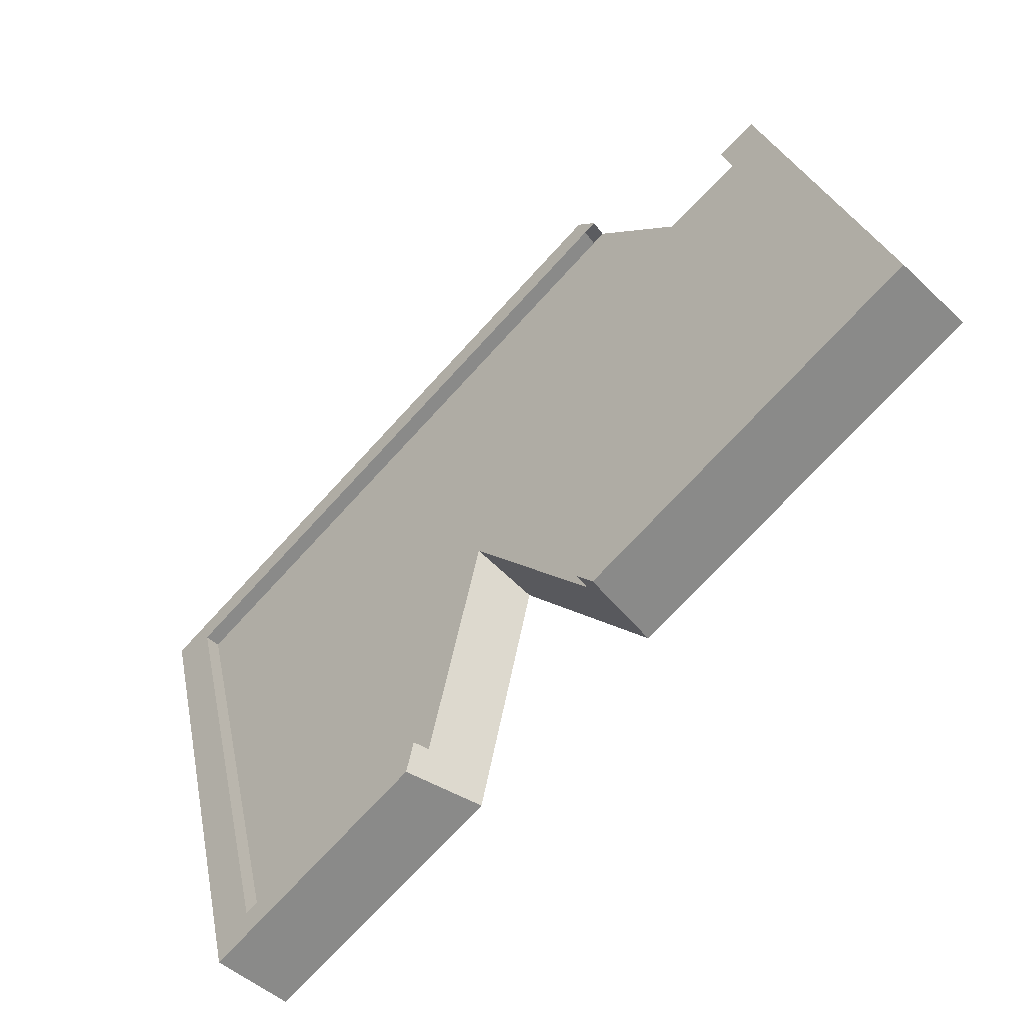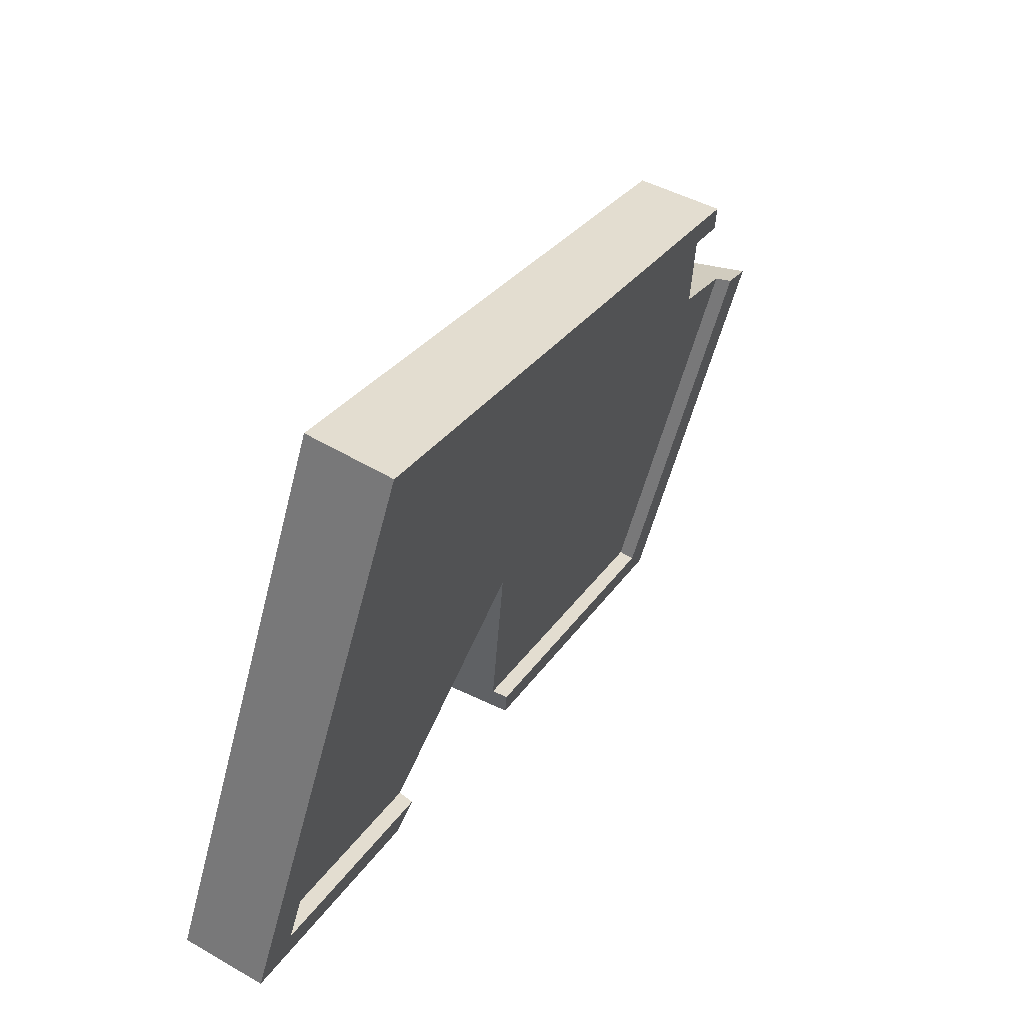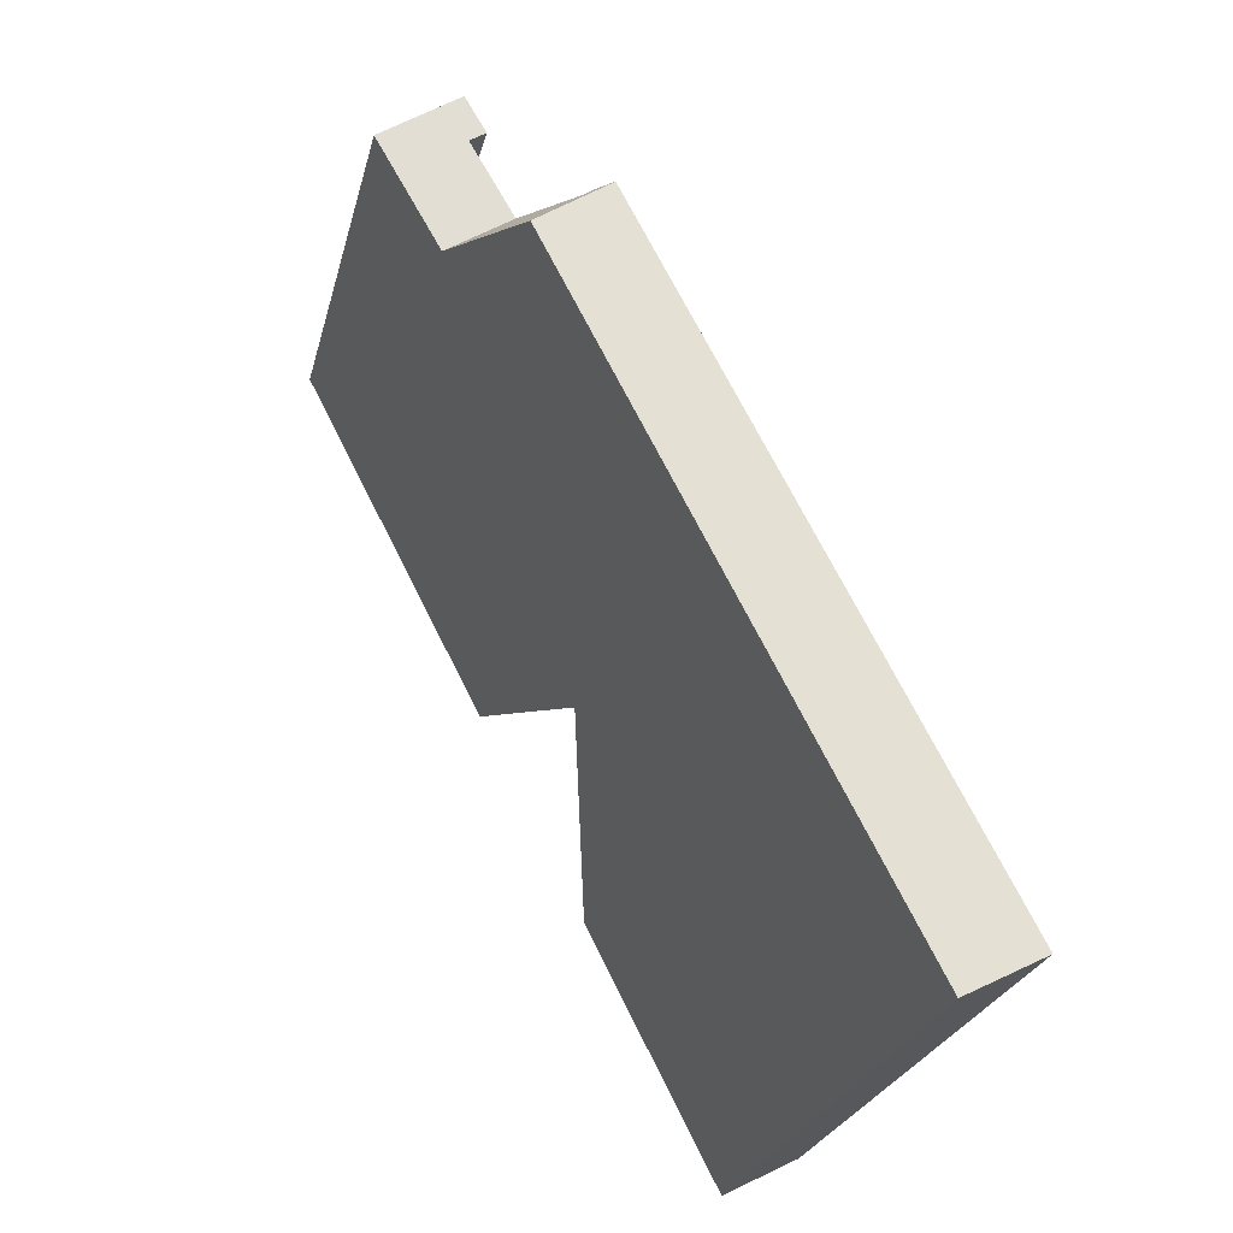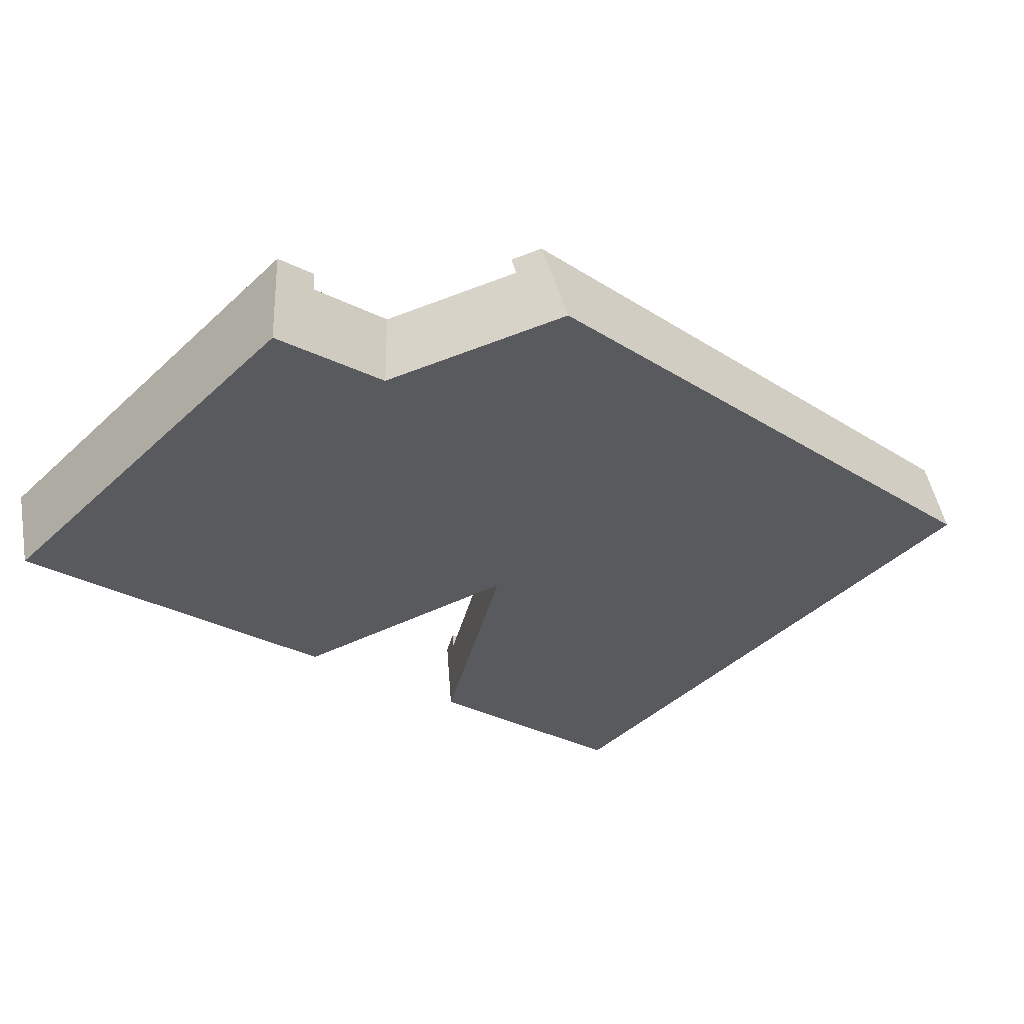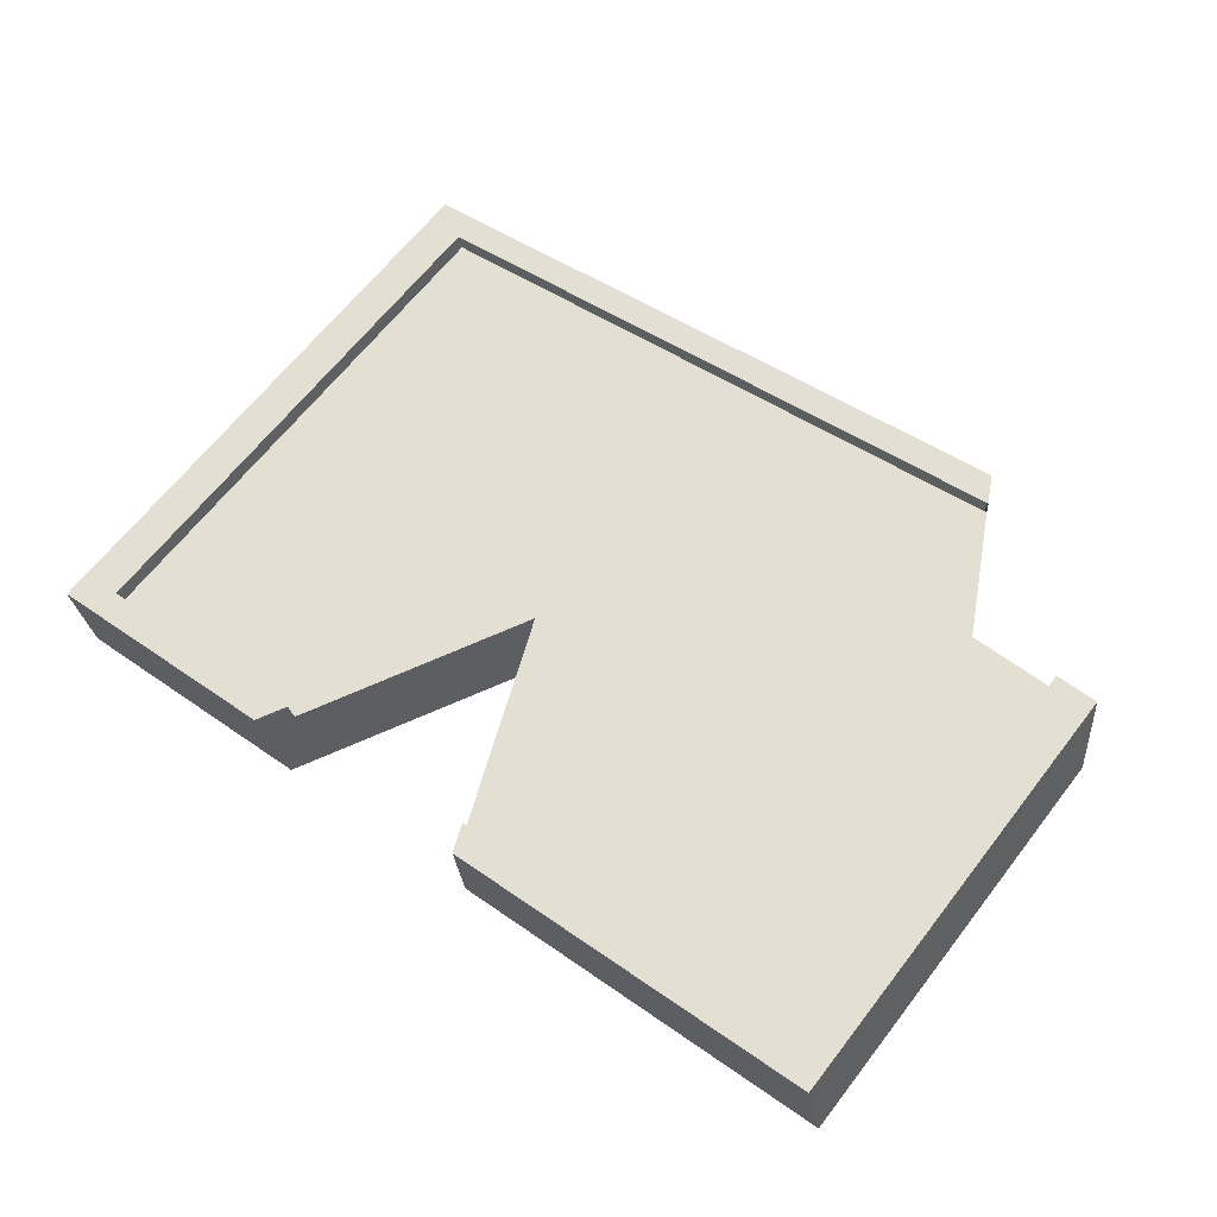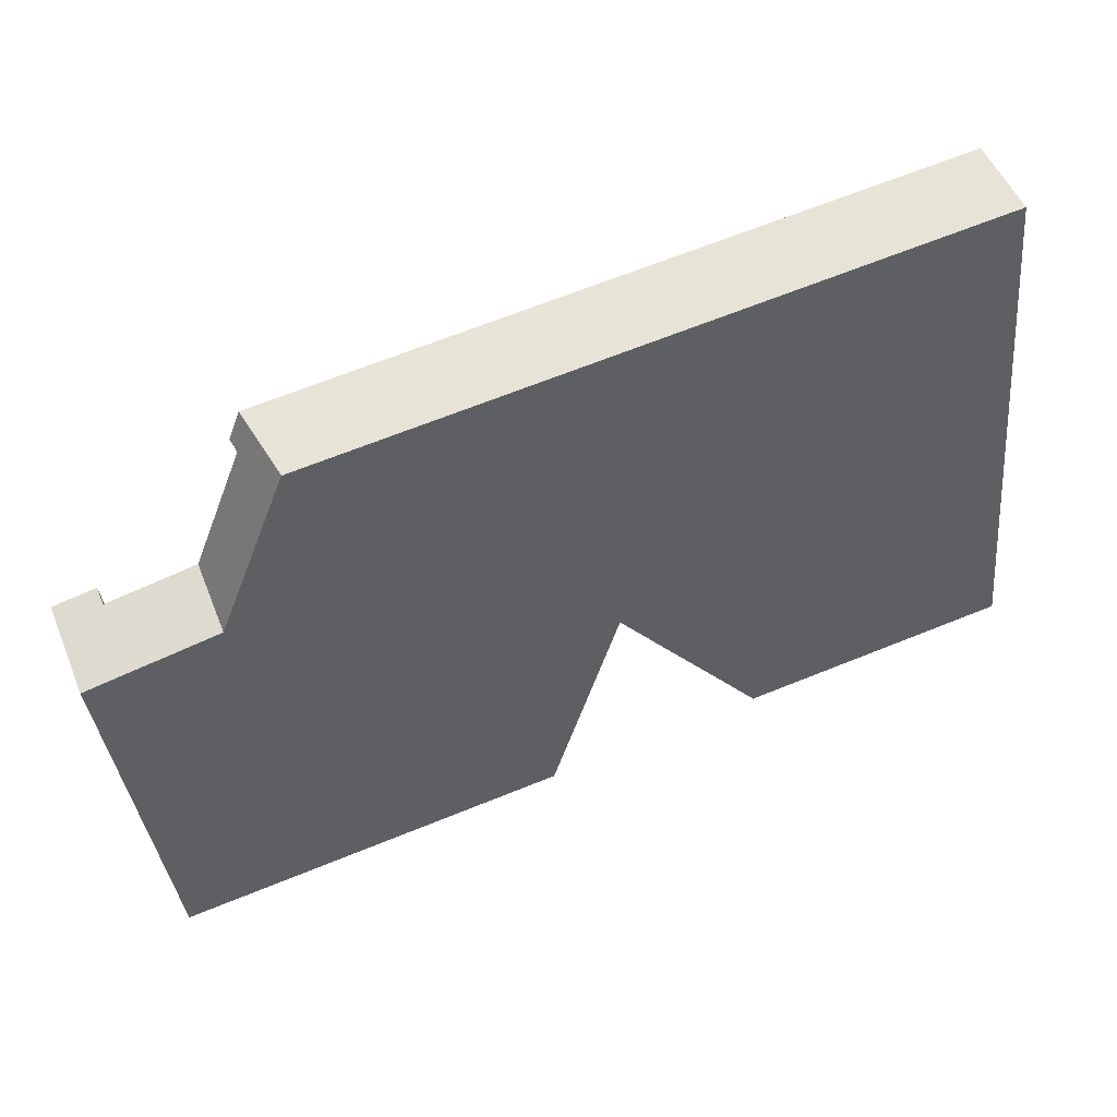
<metadata>
{"format":"obj","ext":"obj","renderer":"f3d","projection":"perspective","resolution":1024,"background":"white","views":[{"elev":-74.0,"azim":47.3,"up":"+Y"},{"elev":27.9,"azim":-63.8,"up":"+Y"},{"elev":70.5,"azim":-116.6,"up":"+Y"},{"elev":-24.7,"azim":133.7,"up":"+Z"},{"elev":44.8,"azim":39.5,"up":"+Z"},{"elev":67.4,"azim":158.0,"up":"+Y"}]}
</metadata>
<code>
g IL_Sabotage_SpaceShip.009
v -0.6249 0.0009898 0.04066
v -0.6249 0.03246 -0.07056
v -0.6249 0.8148 0.1508
v -0.6249 0.7834 0.262
v 0.07378 0.03246 -0.07056
v 0.4401 0.5904 0.08728
v -0.05488 0.3233 0.01173
v 0.6249 0.03246 -0.07056
v 0.6249 0.576 0.08319
v 0.6249 0.576 0.08319
v 0.6249 0.03246 -0.07056
v 0.6249 0.0009898 0.04066
v 0.6249 0.576 0.2033
v -0.5646 0.7456 0.2513
v -0.5646 0.7518 0.2293
v -0.5646 0.04501 0.0293
v -0.5646 0.03877 0.05135
v -0.6249 0.03246 -0.07056
v -0.6249 0.0009898 0.04066
v -0.2584 0.0009898 0.04066
v -0.2385 0.03246 -0.07056
v 0.3341 0.7834 0.262
v 0.3514 0.7518 0.2293
v 0.3549 0.7456 0.2513
v 0.3168 0.8148 0.1508
v 0.4401 0.5904 0.08728
v 0.4401 0.5904 0.1836
v -0.2345 0.03877 0.05135
v -0.5646 0.03877 0.05135
v -0.5646 0.04501 0.0293
v -0.2306 0.04501 0.0293
v 0.5646 0.03877 0.05135
v 0.5646 0.04501 0.0293
v 0.5646 0.5807 0.1808
v 0.5646 0.5807 0.2047
v 0.07099 0.03877 0.05135
v 0.0877 0.0009898 0.04066
v 0.06823 0.04501 0.0293
v 0.07378 0.03246 -0.07056
v -0.05488 0.3233 0.01173
v -0.05488 0.3233 0.108
v 0.07099 0.03877 0.05135
v 0.06823 0.04501 0.0293
v 0.5646 0.04501 0.0293
v 0.5646 0.03877 0.05135
v -0.2306 0.04501 0.0293
v -0.2584 0.0009898 0.04066
v -0.2345 0.03877 0.05135
v -0.2385 0.03246 -0.07056
v -0.05488 0.3233 0.01173
v -0.05488 0.3233 0.108
v 0.0877 0.0009898 0.04066
v 0.6249 0.0009898 0.04066
v 0.6249 0.03246 -0.07056
v 0.07378 0.03246 -0.07056
v 0.3168 0.8148 0.1508
v 0.3341 0.7834 0.262
v -0.6249 0.7834 0.262
v -0.6249 0.8148 0.1508
v 0.5646 0.5807 0.1808
v 0.6249 0.576 0.2033
v 0.5646 0.5807 0.2047
v 0.6249 0.576 0.08319
v 0.4401 0.5904 0.08728
v 0.4401 0.5904 0.1836
v -0.2385 0.03246 -0.07056
v -0.05488 0.3233 0.01173
v -0.6249 0.03246 -0.07056
v -0.6249 0.8148 0.1508
v 0.3168 0.8148 0.1508
v 0.4401 0.5904 0.08728
v 0.5646 0.03877 0.05135
v 0.0877 0.0009898 0.04066
v 0.07099 0.03877 0.05135
v 0.6249 0.0009898 0.04066
v 0.6249 0.576 0.2033
v 0.5646 0.5807 0.2047
v -0.5646 0.7456 0.2513
v 0.3341 0.7834 0.262
v 0.3549 0.7456 0.2513
v -0.6249 0.7834 0.262
v -0.6249 0.0009898 0.04066
v -0.5646 0.03877 0.05135
v -0.2584 0.0009898 0.04066
v -0.2345 0.03877 0.05135
v 0.5646 0.04501 0.0293
v 0.4401 0.5904 0.1836
v 0.5646 0.5807 0.1808
v 0.06823 0.04501 0.0293
v -0.05488 0.3233 0.108
v 0.1923 0.7518 0.2293
v 0.3514 0.7518 0.2293
v -0.5646 0.7518 0.2293
v -0.5646 0.04501 0.0293
v -0.2306 0.04501 0.0293
g IL_Sabotage_SpaceShip.009_0
f 3 2 1
f 4 3 1
f 7 6 5
f 5 6 8
f 9 8 6
f 12 11 10
f 13 12 10
f 16 15 14
f 17 16 14
f 20 19 18
f 21 20 18
f 24 23 22
f 25 22 23
f 26 25 23
f 27 26 23
f 30 29 28
f 31 30 28
f 34 33 32
f 35 34 32
f 38 37 36
f 39 37 38
f 40 39 38
f 41 40 38
f 44 43 42
f 45 44 42
f 48 47 46
f 46 47 49
f 46 49 50
f 51 46 50
f 54 53 52
f 55 54 52
f 58 57 56
f 59 58 56
f 62 61 60
f 60 61 63
f 63 64 60
f 64 65 60
f 68 67 66
f 69 67 68
f 70 67 69
f 71 67 70
f 74 73 72
f 73 75 72
f 72 75 76
f 77 72 76
f 80 79 78
f 79 81 78
f 81 82 78
f 82 83 78
f 83 82 84
f 85 83 84
f 88 87 86
f 86 87 89
f 89 87 90
f 91 90 87
f 92 91 87
f 93 90 91
f 94 90 93
f 95 90 94

</code>
